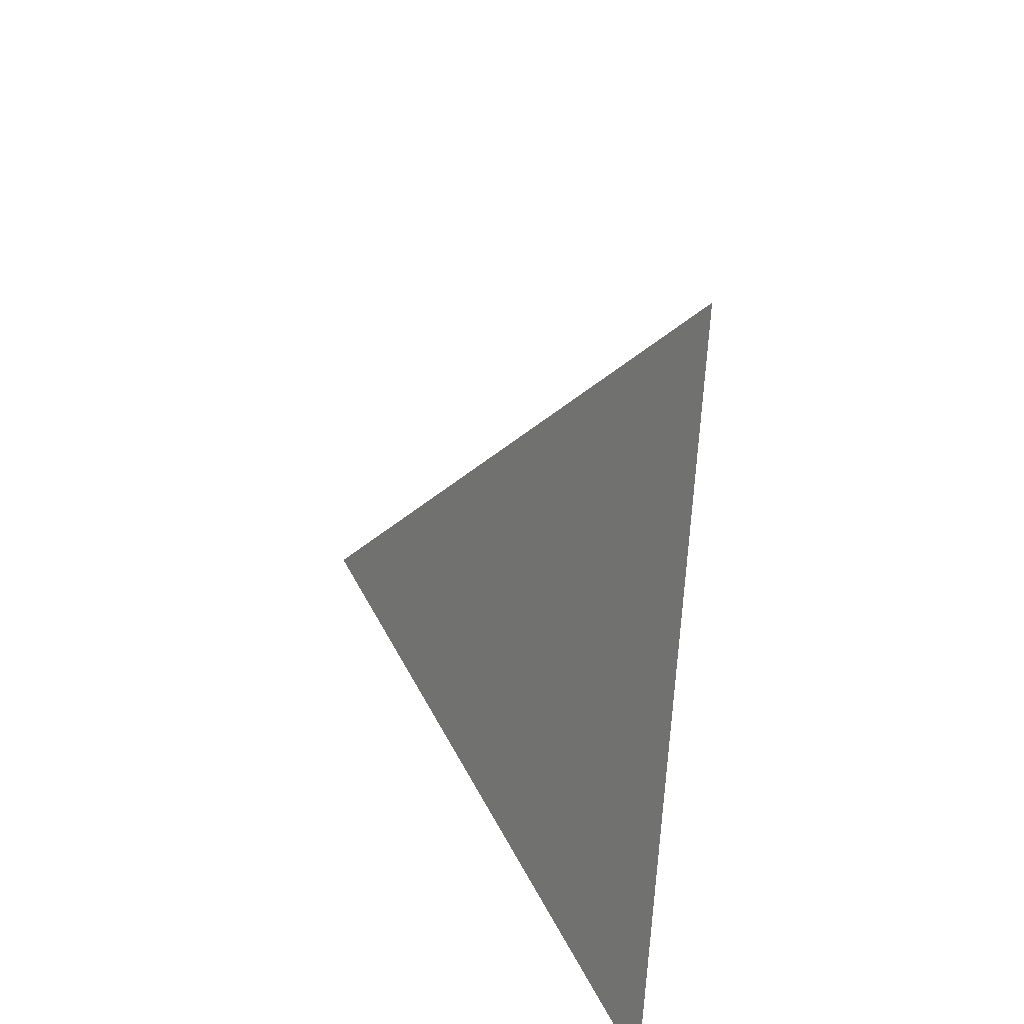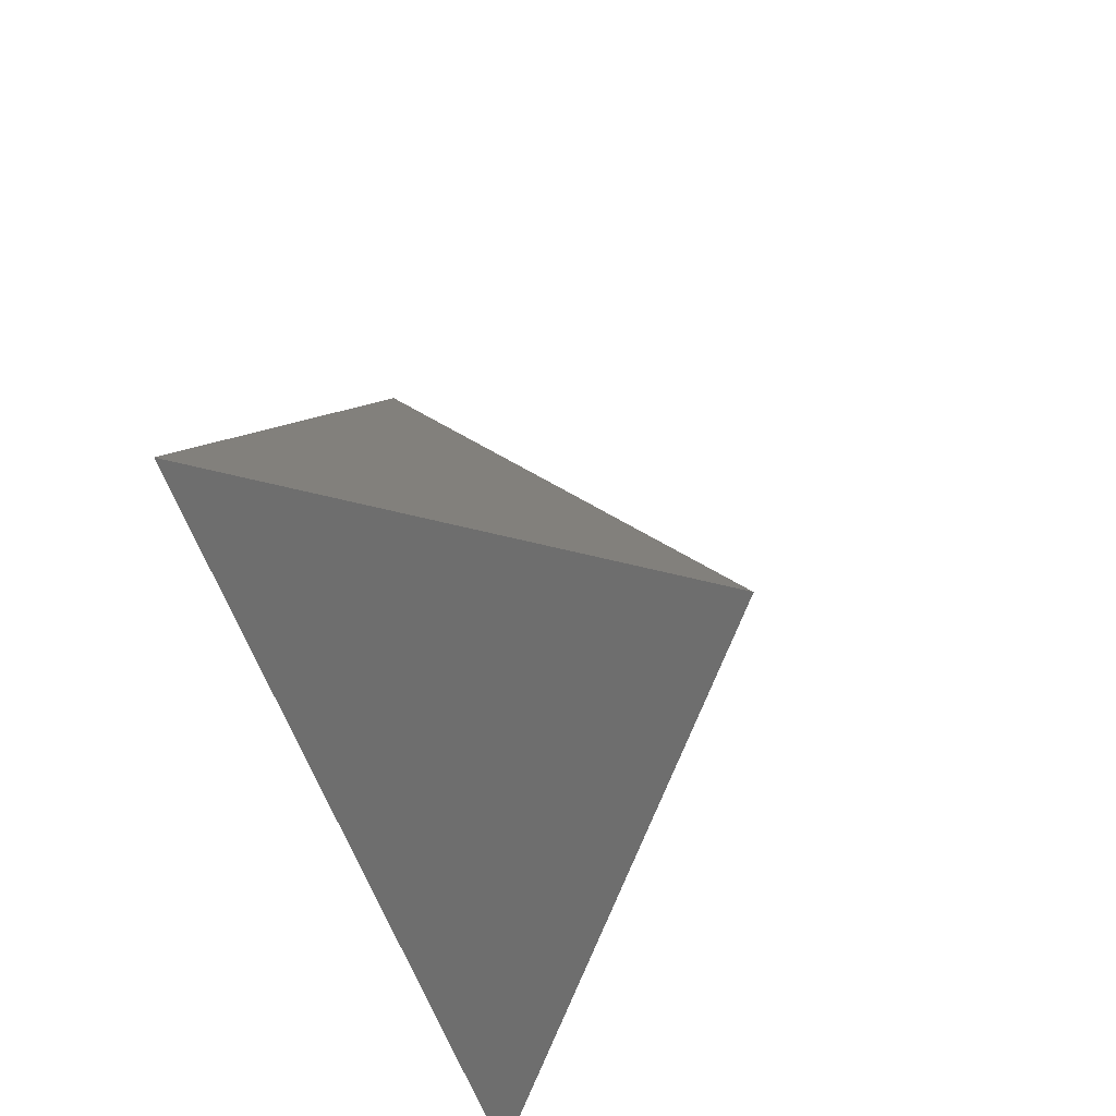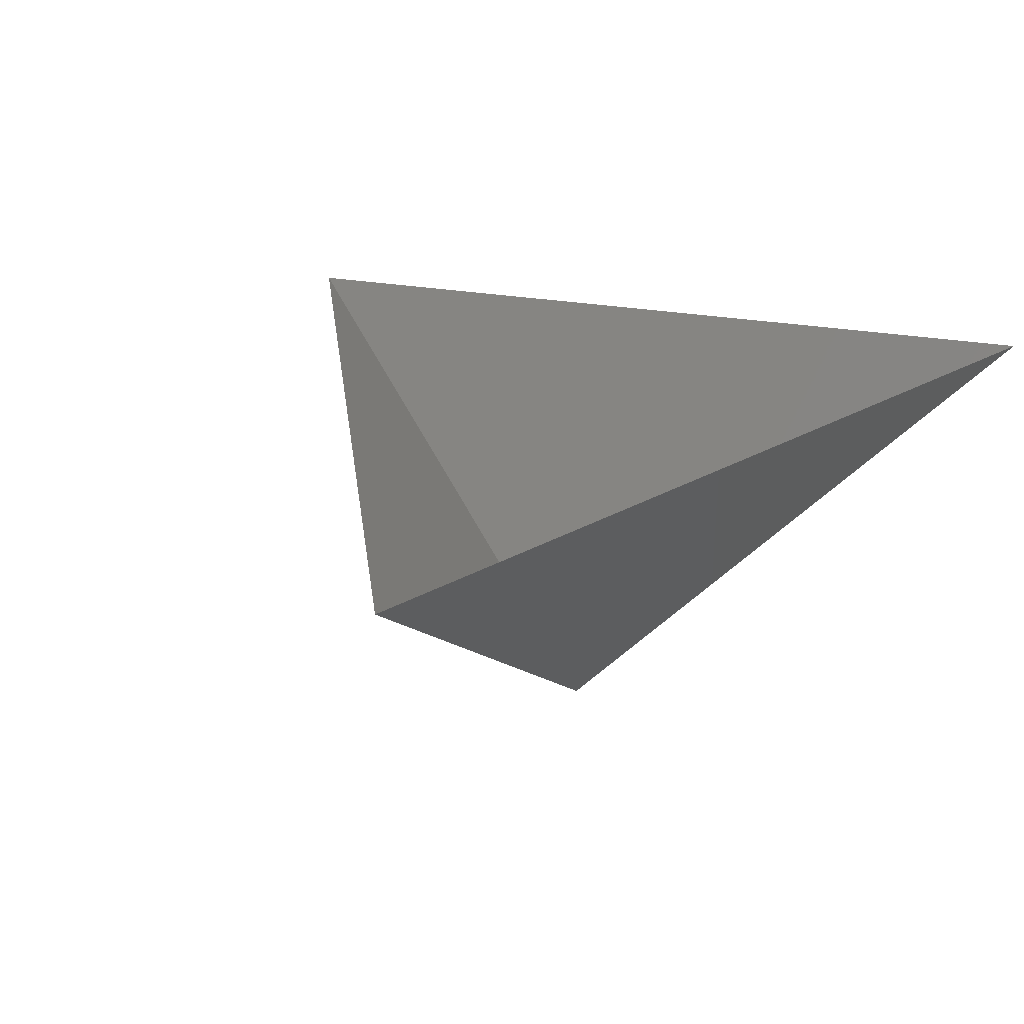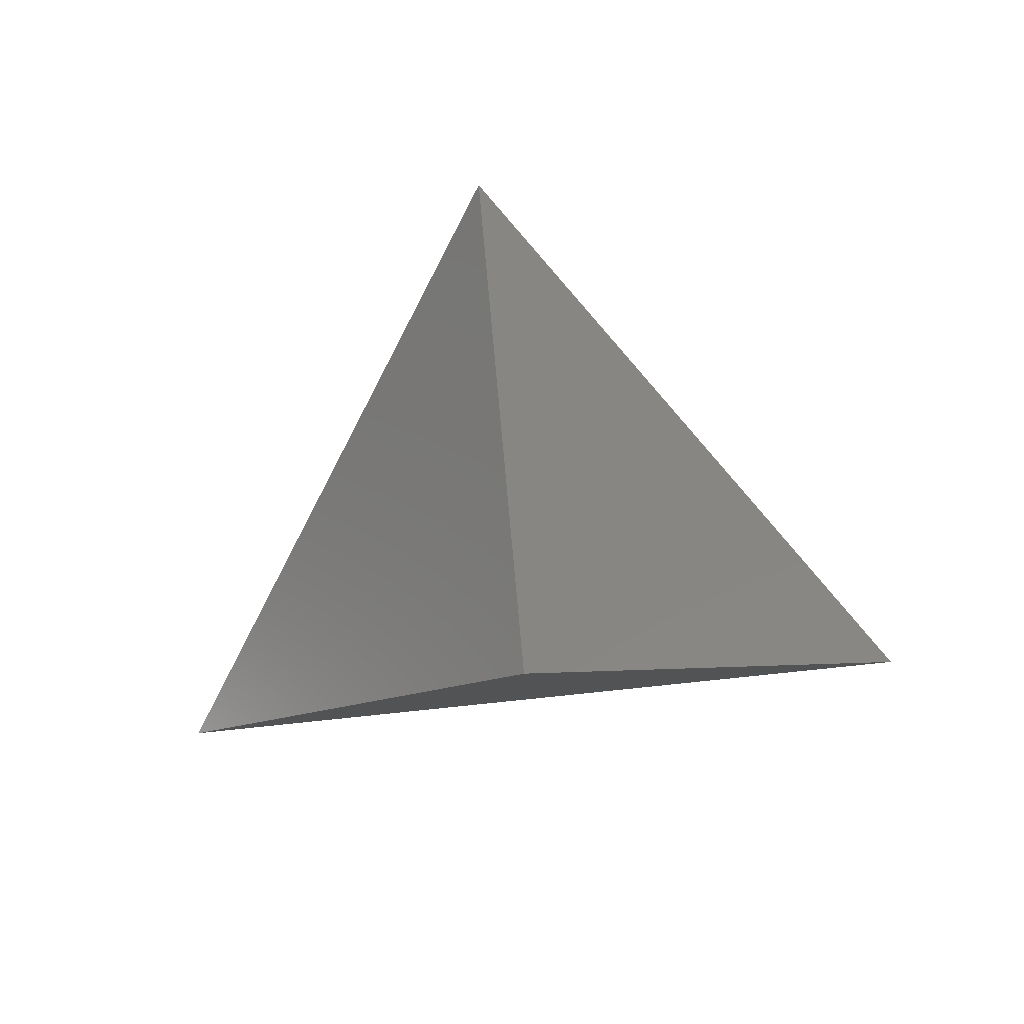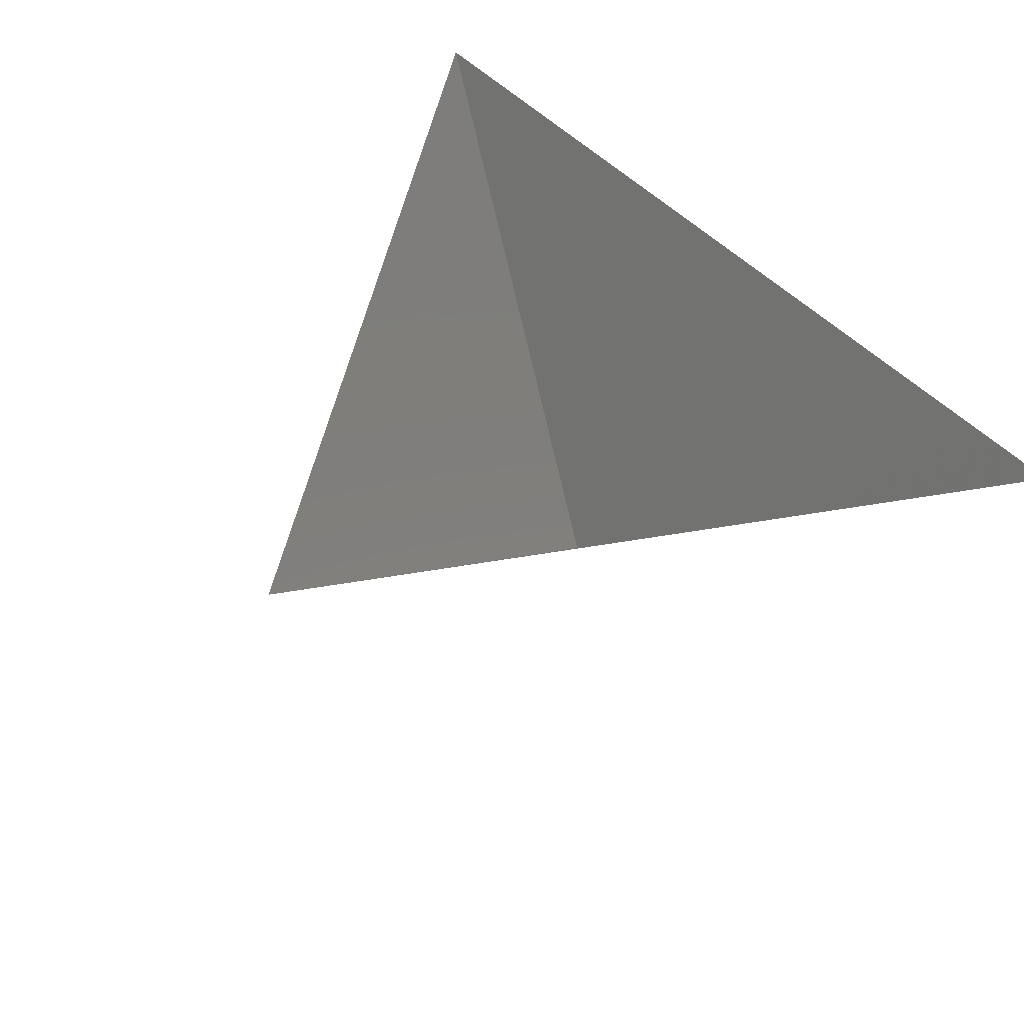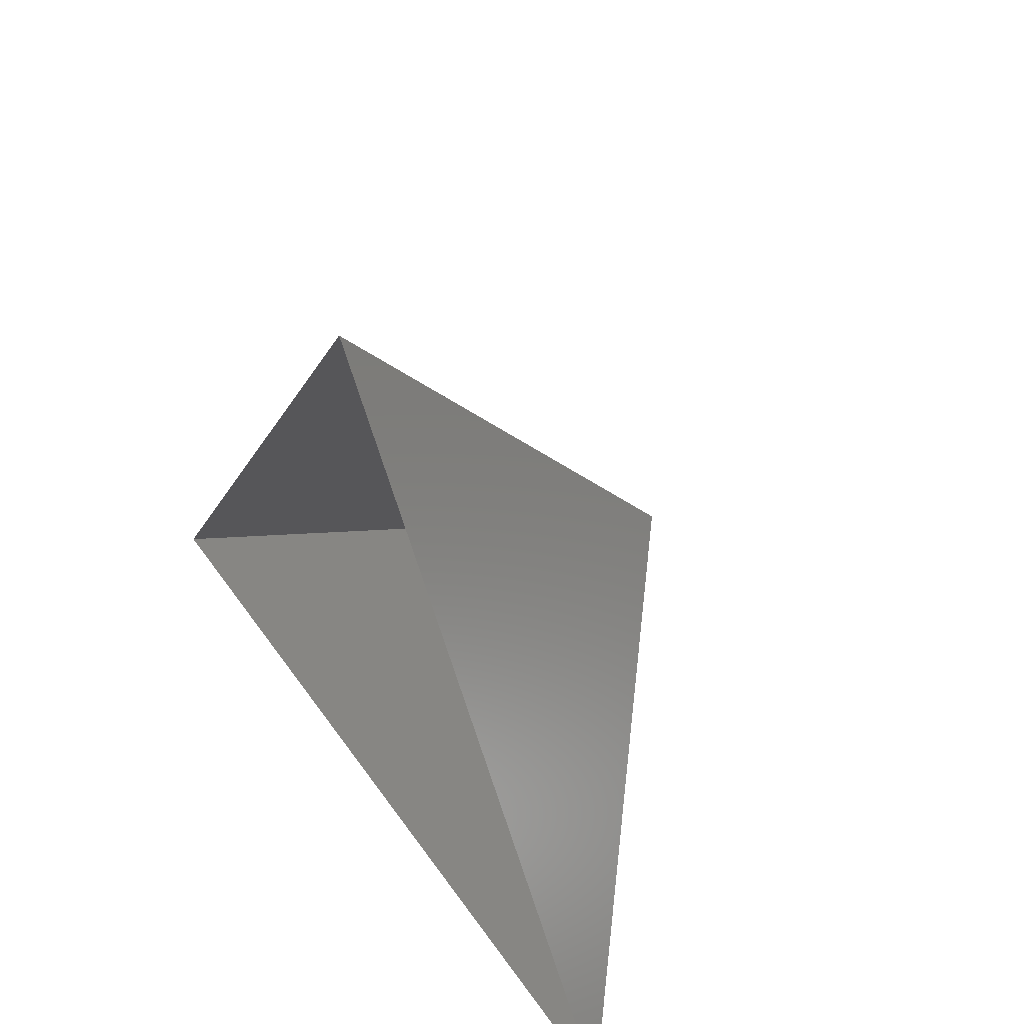
<metadata>
{"format":"stl","ext":"stl","renderer":"f3d","projection":"perspective","resolution":1024,"background":"white","views":[{"elev":51.0,"azim":-83.0,"up":"+Y"},{"elev":-50.3,"azim":106.3,"up":"+Y"},{"elev":27.5,"azim":-41.1,"up":"+Z"},{"elev":-67.9,"azim":-173.4,"up":"+Z"},{"elev":54.7,"azim":-133.9,"up":"+Z"},{"elev":46.1,"azim":57.3,"up":"+Y"}]}
</metadata>
<code>
# stl→obj: 4 verts, 3 faces
v -5 -17 54.32
v 7 -17 54.32
v 1 -14 49.32
v 1 -8 54.32
f 1 2 3
f 2 4 3
f 4 1 3

</code>
